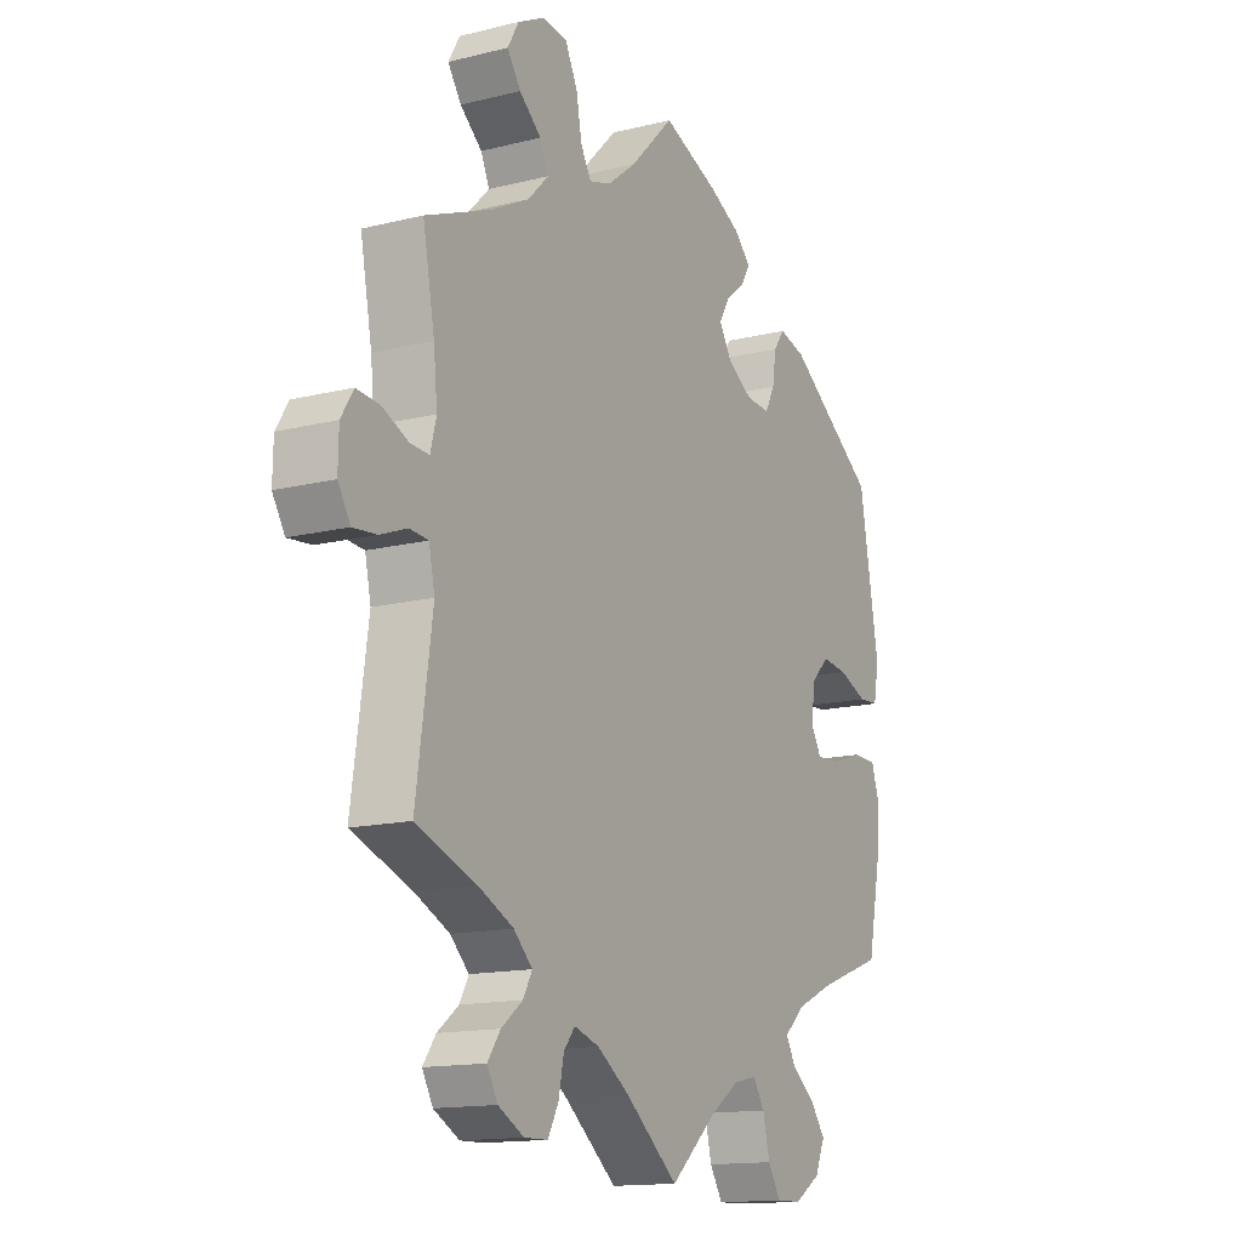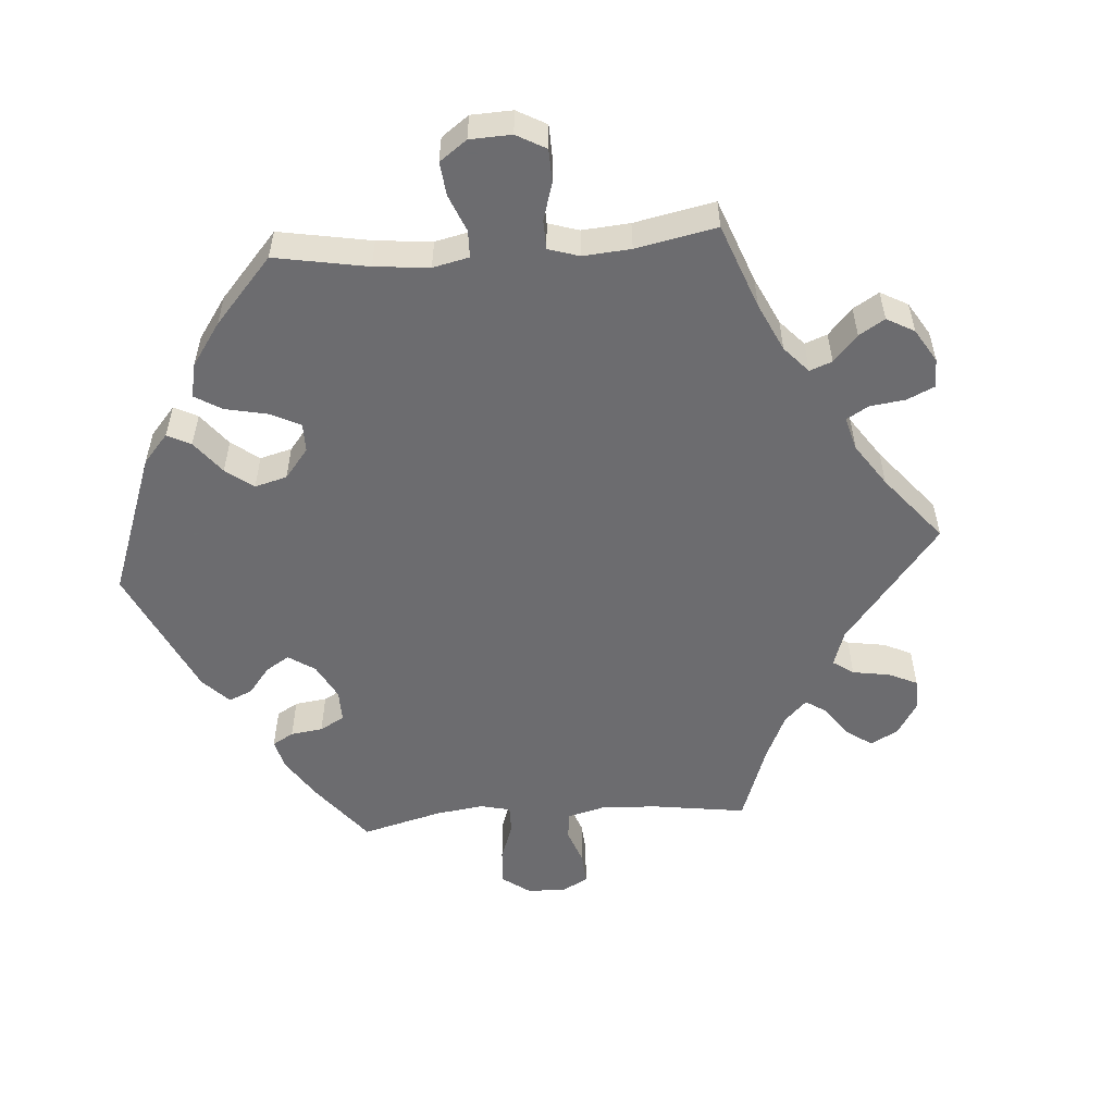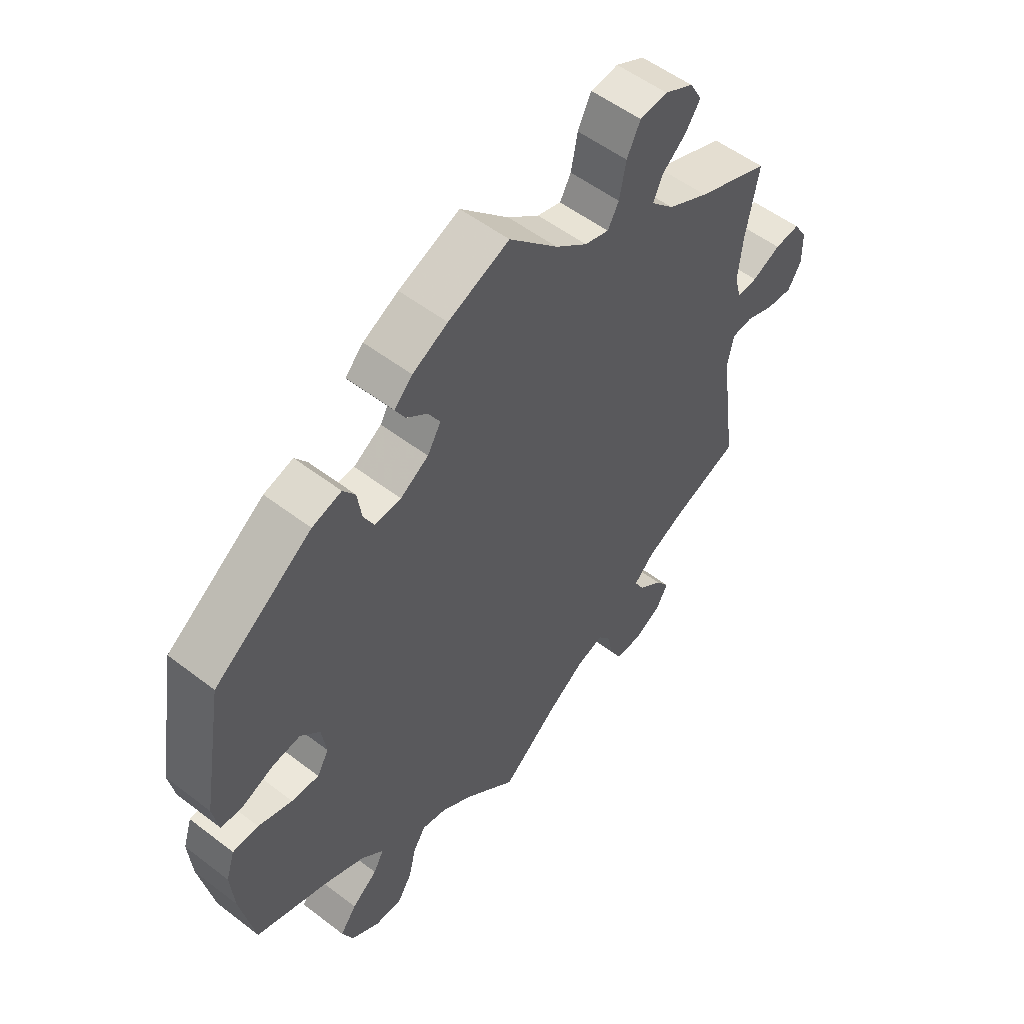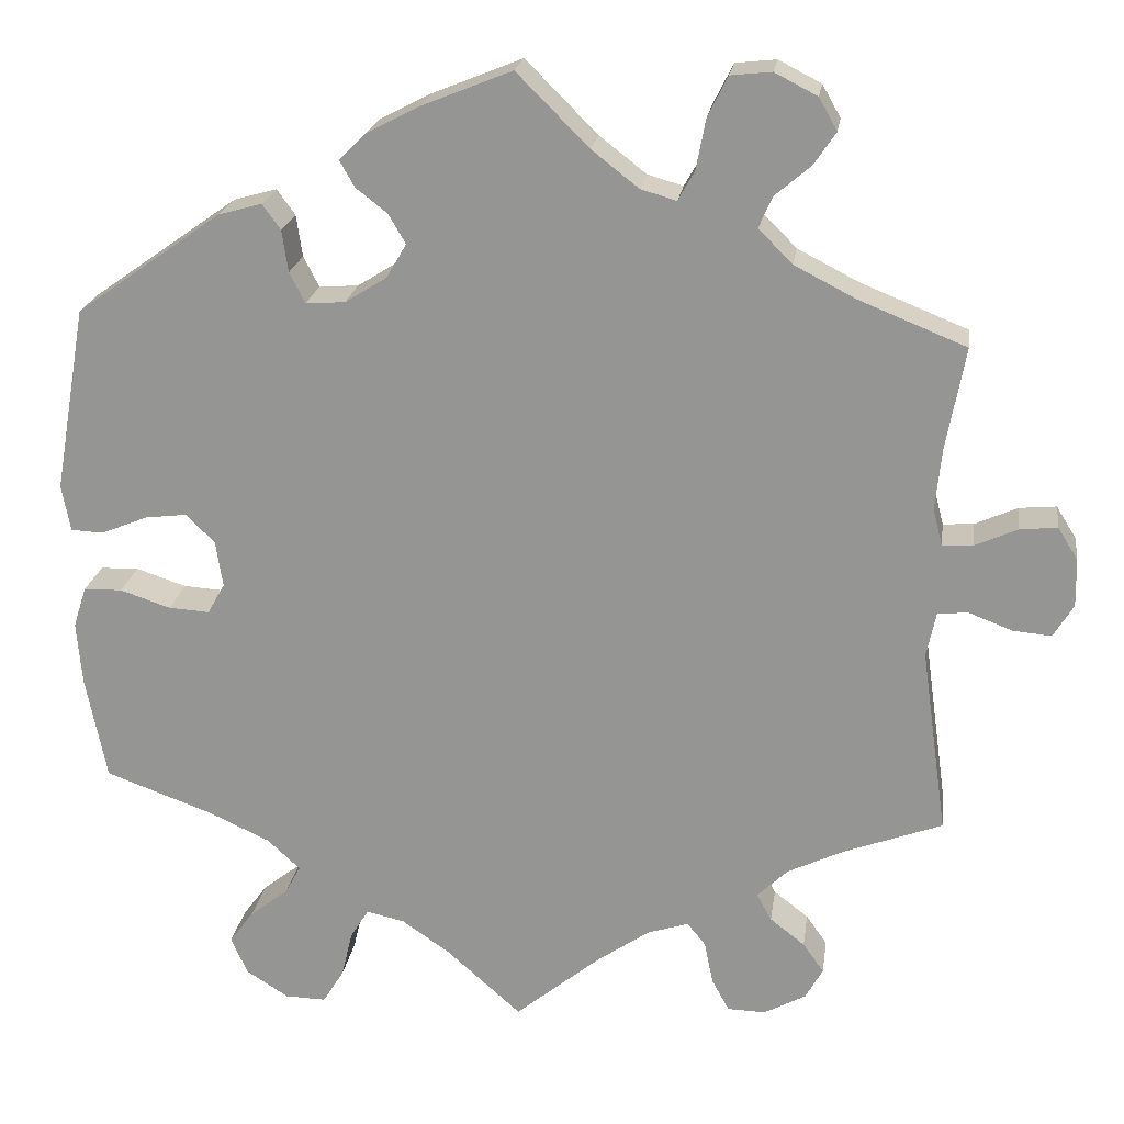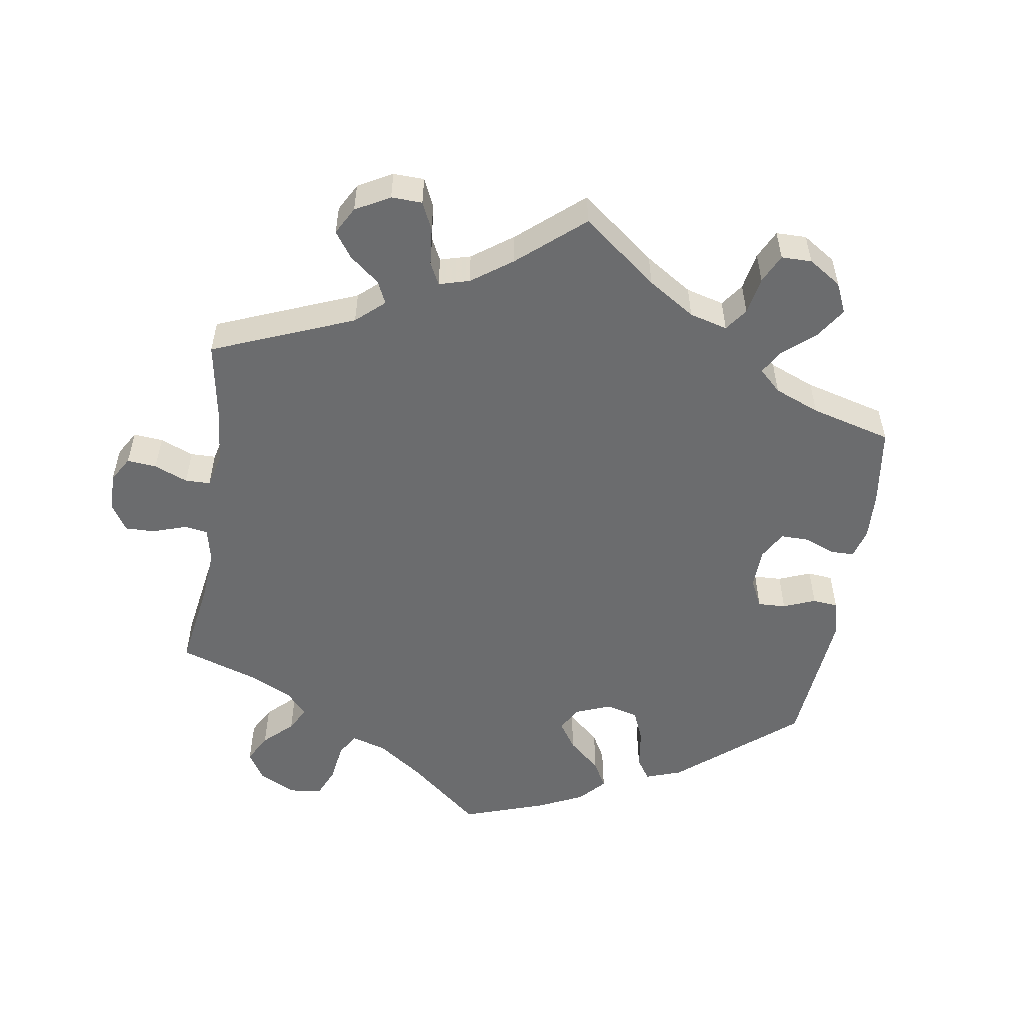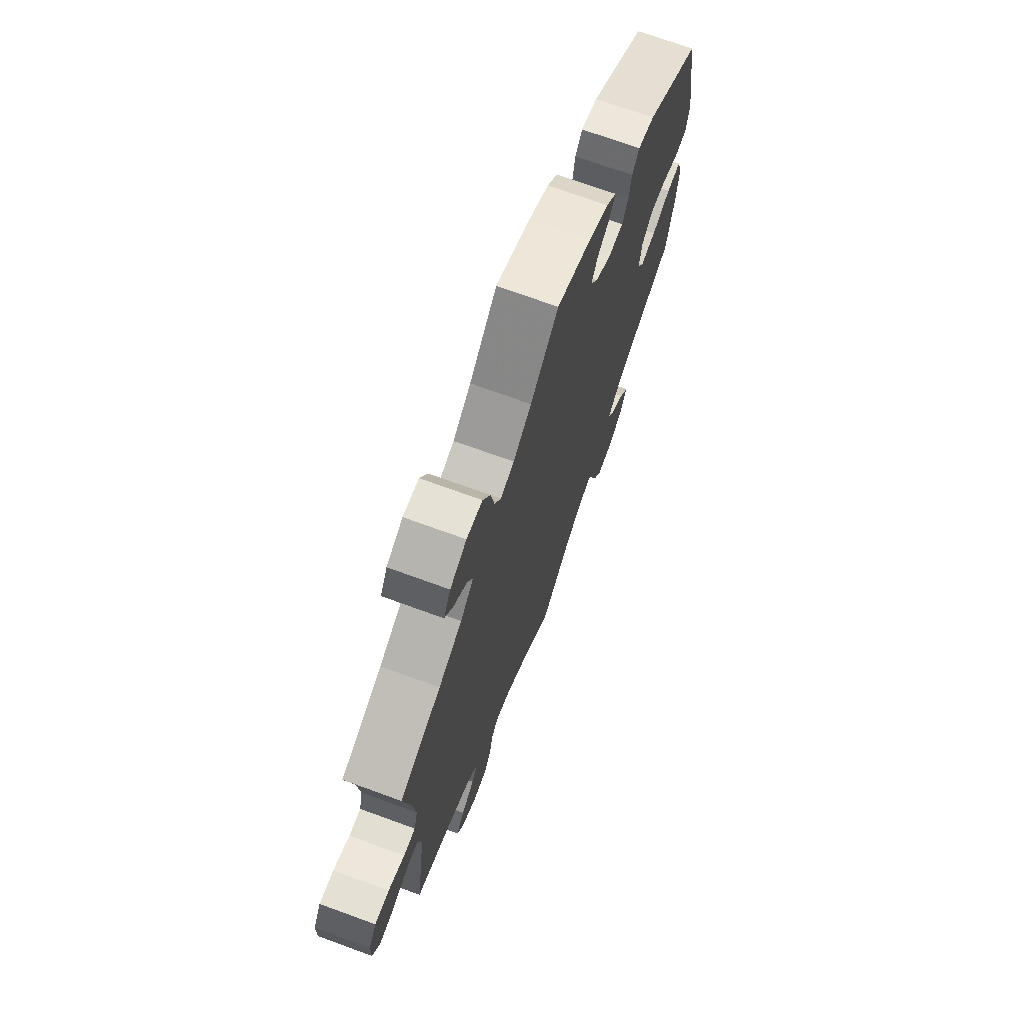
<metadata>
{"format":"obj","ext":"obj","renderer":"f3d","projection":"perspective","resolution":1024,"background":"white","views":[{"elev":-14.4,"azim":-61.4,"up":"+Z"},{"elev":-53.8,"azim":154.3,"up":"+Y"},{"elev":53.9,"azim":129.2,"up":"+Z"},{"elev":21.1,"azim":-171.9,"up":"+Z"},{"elev":-53.6,"azim":-68.9,"up":"+Y"},{"elev":71.1,"azim":-69.9,"up":"+Z"}]}
</metadata>
<code>
v 0.377 0.07 -0.334
v 0.307 0.07 -0.366
v 0.269 0.07 -0.401
v 0.287 0.07 -0.434
v 0.331 0.07 -0.468
v 0.359 0.07 -0.506
v 0.34 0.07 -0.549
v 0.291 0.07 -0.58
v 0.244 0.07 -0.581
v 0.22 0.07 -0.542
v 0.207 0.07 -0.488
v 0.186 0.07 -0.454
v 0.142 0.07 -0.464
v 0.087 0.07 -0.502
v 0.001 0.07 -0.578
v -0.097 0.07 -0.498
v -0.158 0.07 -0.456
v -0.205 0.07 -0.441
v -0.226 0.07 -0.467
v -0.236 0.07 -0.516
v -0.256 0.07 -0.553
v -0.3 0.07 -0.554
v -0.348 0.07 -0.528
v -0.368 0.07 -0.492
v -0.344 0.07 -0.458
v -0.304 0.07 -0.427
v -0.287 0.07 -0.396
v -0.322 0.07 -0.362
v -0.387 0.07 -0.331
v -0.5 0.07 -0.289
v -0.47 0.07 -0.076
v -0.481 0.07 -0.024
v -0.516 0.07 -0.021
v -0.566 0.07 -0.04
v -0.61 0.07 -0.044
v -0.633 0.07 -0.006
v -0.632 0.07 0.049
v -0.609 0.07 0.086
v -0.566 0.07 0.082
v -0.517 0.07 0.06
v -0.482 0.07 0.058
v -0.471 0.07 0.101
v -0.478 0.07 0.171
v -0.5 0.07 0.289
v -0.376 0.07 0.339
v -0.306 0.07 0.375
v -0.267 0.07 0.414
v -0.283 0.07 0.45
v -0.324 0.07 0.485
v -0.349 0.07 0.522
v -0.328 0.07 0.559
v -0.279 0.07 0.584
v -0.232 0.07 0.579
v -0.209 0.07 0.533
v -0.198 0.07 0.475
v -0.179 0.07 0.441
v -0.138 0.07 0.453
v -0.084 0.07 0.495
v -0.001 0.07 0.578
v 0.103 0.07 0.536
v 0.163 0.07 0.505
v 0.194 0.07 0.474
v 0.177 0.07 0.444
v 0.141 0.07 0.416
v 0.121 0.07 0.382
v 0.144 0.07 0.343
v 0.192 0.07 0.313
v 0.237 0.07 0.31
v 0.255 0.07 0.345
v 0.262 0.07 0.393
v 0.283 0.07 0.422
v 0.333 0.07 0.408
v 0.5 0.07 0.29
v 0.537 0.07 0.077
v 0.527 0.07 0.024
v 0.49 0.07 0.022
v 0.436 0.07 0.044
v 0.388 0.07 0.05
v 0.355 0.07 0.017
v 0.347 0.07 -0.036
v 0.367 0.07 -0.071
v 0.414 0.07 -0.068
v 0.472 0.07 -0.049
v 0.516 0.07 -0.05
v 0.531 0.07 -0.097
v 0.525 0.07 -0.169
v 0.501 0.07 -0.289
v 0.377 0 -0.334
v 0.307 0 -0.366
v 0.269 0 -0.401
v 0.287 0 -0.434
v 0.331 0 -0.468
v 0.359 0 -0.506
v 0.34 0 -0.549
v 0.291 0 -0.58
v 0.244 0 -0.581
v 0.22 0 -0.542
v 0.207 0 -0.488
v 0.186 0 -0.454
v 0.142 0 -0.464
v 0.087 0 -0.502
v 0.001 0 -0.578
v -0.097 0 -0.498
v -0.158 0 -0.456
v -0.205 0 -0.441
v -0.226 0 -0.467
v -0.236 0 -0.516
v -0.256 0 -0.553
v -0.3 0 -0.554
v -0.348 0 -0.528
v -0.368 0 -0.492
v -0.344 0 -0.458
v -0.304 0 -0.427
v -0.287 0 -0.396
v -0.322 0 -0.362
v -0.387 0 -0.331
v -0.5 0 -0.289
v -0.47 0 -0.076
v -0.481 0 -0.024
v -0.516 0 -0.021
v -0.566 0 -0.04
v -0.61 0 -0.044
v -0.633 0 -0.006
v -0.632 0 0.049
v -0.609 0 0.086
v -0.566 0 0.082
v -0.517 0 0.06
v -0.482 0 0.058
v -0.471 0 0.101
v -0.478 0 0.171
v -0.5 0 0.289
v -0.376 0 0.339
v -0.306 0 0.375
v -0.267 0 0.414
v -0.283 0 0.45
v -0.324 0 0.485
v -0.349 0 0.522
v -0.328 0 0.559
v -0.279 0 0.584
v -0.232 0 0.579
v -0.209 0 0.533
v -0.198 0 0.475
v -0.179 0 0.441
v -0.138 0 0.453
v -0.084 0 0.495
v -0.001 0 0.578
v 0.103 0 0.536
v 0.163 0 0.505
v 0.194 0 0.474
v 0.177 0 0.444
v 0.141 0 0.416
v 0.121 0 0.382
v 0.144 0 0.343
v 0.192 0 0.313
v 0.237 0 0.31
v 0.255 0 0.345
v 0.262 0 0.393
v 0.283 0 0.422
v 0.333 0 0.408
v 0.5 0 0.29
v 0.537 0 0.077
v 0.527 0 0.024
v 0.49 0 0.022
v 0.436 0 0.044
v 0.388 0 0.05
v 0.355 0 0.017
v 0.347 0 -0.036
v 0.367 0 -0.071
v 0.414 0 -0.068
v 0.472 0 -0.049
v 0.516 0 -0.05
v 0.531 0 -0.097
v 0.525 0 -0.169
v 0.501 0 -0.289
f 86 87 1
f 85 86 1 2
f 82 83 84 85
f 81 82 85 2
f 80 81 2 3
f 79 80 3
f 74 75 76 77
f 74 77 78
f 73 74 78
f 72 73 78 79
f 69 70 71 72
f 68 69 72 79
f 61 62 63 64
f 61 64 65
f 58 59 60 61
f 57 58 61 65
f 56 57 65 66
f 52 53 54 55
f 52 55 56
f 51 52 56
f 48 49 50 51
f 47 48 51 56
f 46 47 56 66
f 43 44 45
f 42 43 45 46
f 41 42 46 66
f 37 38 39 40
f 37 40 41
f 36 37 41
f 33 34 35 36
f 32 33 36 41
f 31 32 41 66
f 29 30 31 66
f 23 24 25 26
f 23 26 27
f 22 23 27
f 19 20 21 22
f 18 19 22 27
f 17 18 27 28
f 14 15 16
f 13 14 16 17
f 12 13 17 28
f 8 9 10 11
f 8 11 12
f 7 8 12
f 4 5 6 7
f 3 4 7 12
f 67 68 79 3
f 28 29 66 67
f 3 12 28 67
f 88 174 173
f 89 88 173 172
f 172 171 170 169
f 89 172 169 168
f 90 89 168 167
f 90 167 166
f 164 163 162 161
f 165 164 161
f 165 161 160
f 166 165 160 159
f 159 158 157 156
f 166 159 156 155
f 151 150 149 148
f 152 151 148
f 148 147 146 145
f 152 148 145 144
f 153 152 144 143
f 142 141 140 139
f 143 142 139
f 143 139 138
f 138 137 136 135
f 143 138 135 134
f 153 143 134 133
f 132 131 130
f 133 132 130 129
f 153 133 129 128
f 127 126 125 124
f 128 127 124
f 128 124 123
f 123 122 121 120
f 128 123 120 119
f 153 128 119 118
f 153 118 117 116
f 113 112 111 110
f 114 113 110
f 114 110 109
f 109 108 107 106
f 114 109 106 105
f 115 114 105 104
f 103 102 101
f 104 103 101 100
f 115 104 100 99
f 98 97 96 95
f 99 98 95
f 99 95 94
f 94 93 92 91
f 99 94 91 90
f 90 166 155 154
f 154 153 116 115
f 154 115 99 90
f 1 88 89 2
f 2 89 90 3
f 3 90 91 4
f 4 91 92 5
f 5 92 93 6
f 6 93 94 7
f 7 94 95 8
f 8 95 96 9
f 9 96 97 10
f 10 97 98 11
f 11 98 99 12
f 12 99 100 13
f 13 100 101 14
f 14 101 102 15
f 15 102 103 16
f 16 103 104 17
f 17 104 105 18
f 18 105 106 19
f 19 106 107 20
f 20 107 108 21
f 21 108 109 22
f 22 109 110 23
f 23 110 111 24
f 24 111 112 25
f 25 112 113 26
f 26 113 114 27
f 27 114 115 28
f 28 115 116 29
f 29 116 117 30
f 30 117 118 31
f 31 118 119 32
f 32 119 120 33
f 33 120 121 34
f 34 121 122 35
f 35 122 123 36
f 36 123 124 37
f 37 124 125 38
f 38 125 126 39
f 39 126 127 40
f 40 127 128 41
f 41 128 129 42
f 42 129 130 43
f 43 130 131 44
f 44 131 132 45
f 45 132 133 46
f 46 133 134 47
f 47 134 135 48
f 48 135 136 49
f 49 136 137 50
f 50 137 138 51
f 51 138 139 52
f 52 139 140 53
f 53 140 141 54
f 54 141 142 55
f 55 142 143 56
f 56 143 144 57
f 57 144 145 58
f 58 145 146 59
f 59 146 147 60
f 60 147 148 61
f 61 148 149 62
f 62 149 150 63
f 63 150 151 64
f 64 151 152 65
f 65 152 153 66
f 66 153 154 67
f 67 154 155 68
f 68 155 156 69
f 69 156 157 70
f 70 157 158 71
f 71 158 159 72
f 72 159 160 73
f 73 160 161 74
f 74 161 162 75
f 75 162 163 76
f 76 163 164 77
f 77 164 165 78
f 78 165 166 79
f 79 166 167 80
f 80 167 168 81
f 81 168 169 82
f 82 169 170 83
f 83 170 171 84
f 84 171 172 85
f 85 172 173 86
f 86 173 174 87
f 87 174 88 1

</code>
